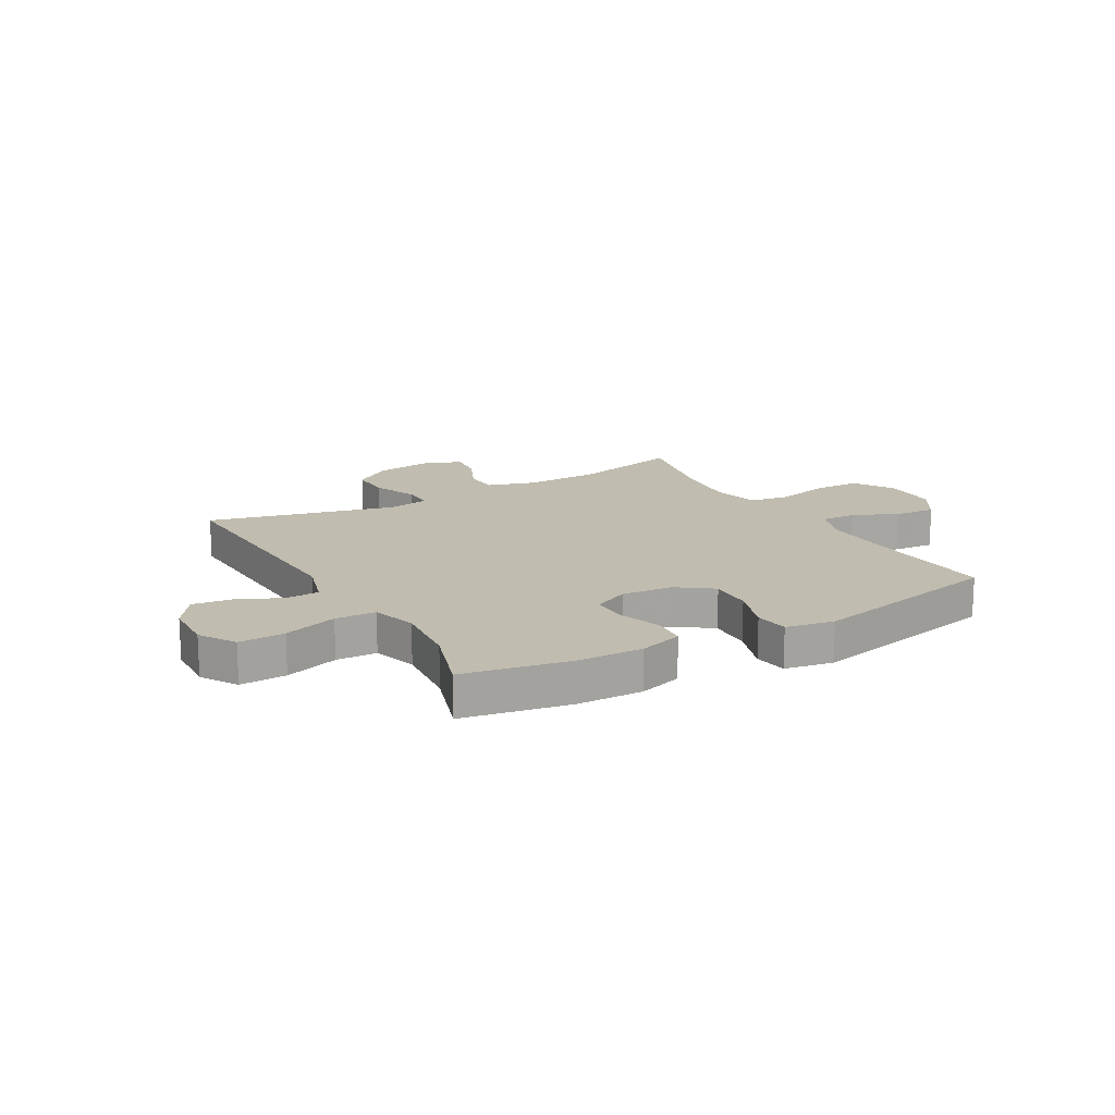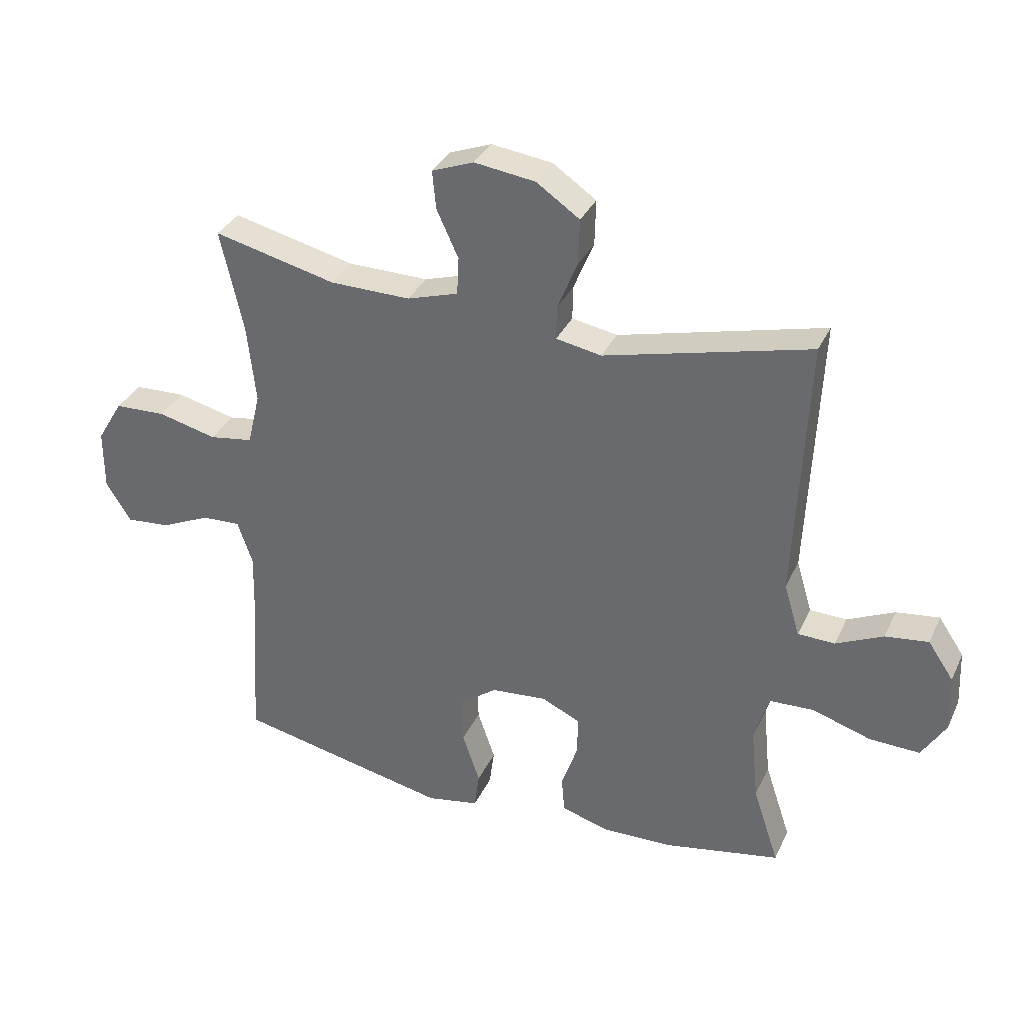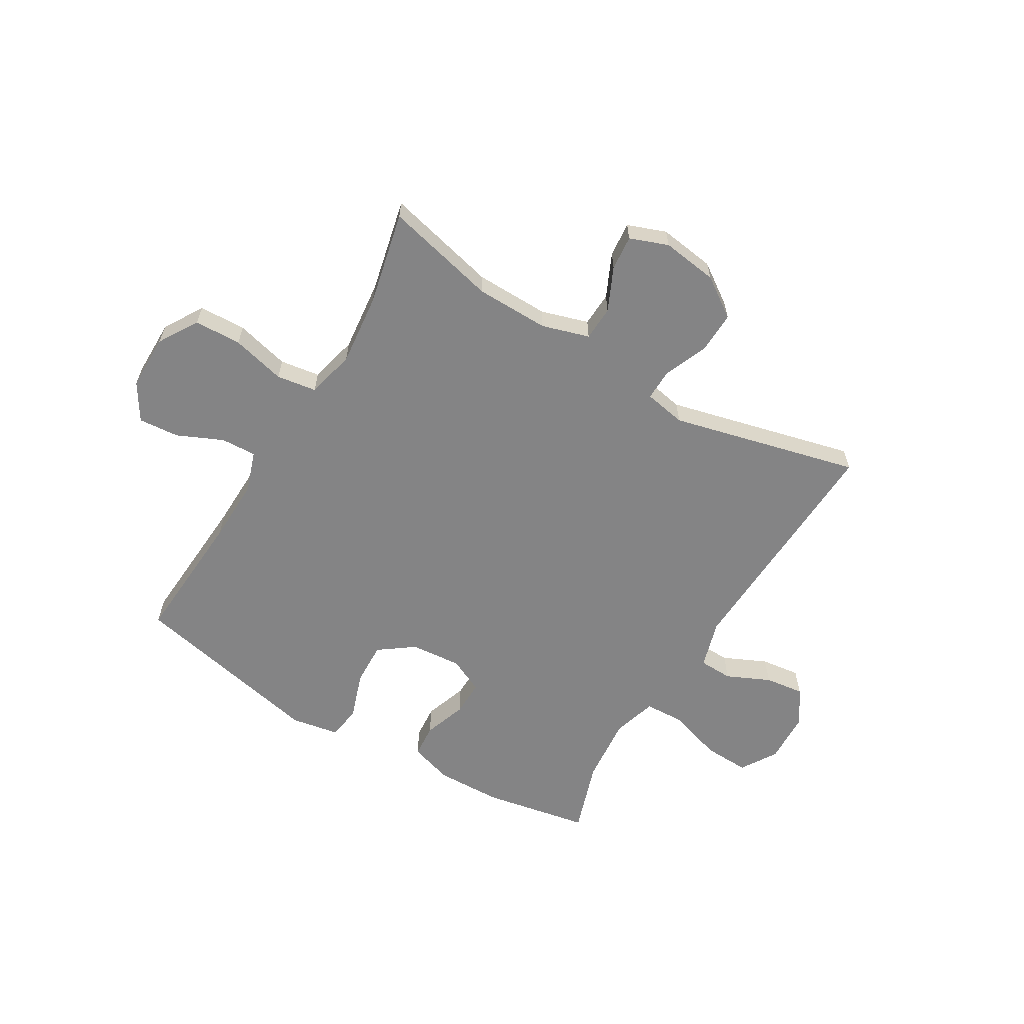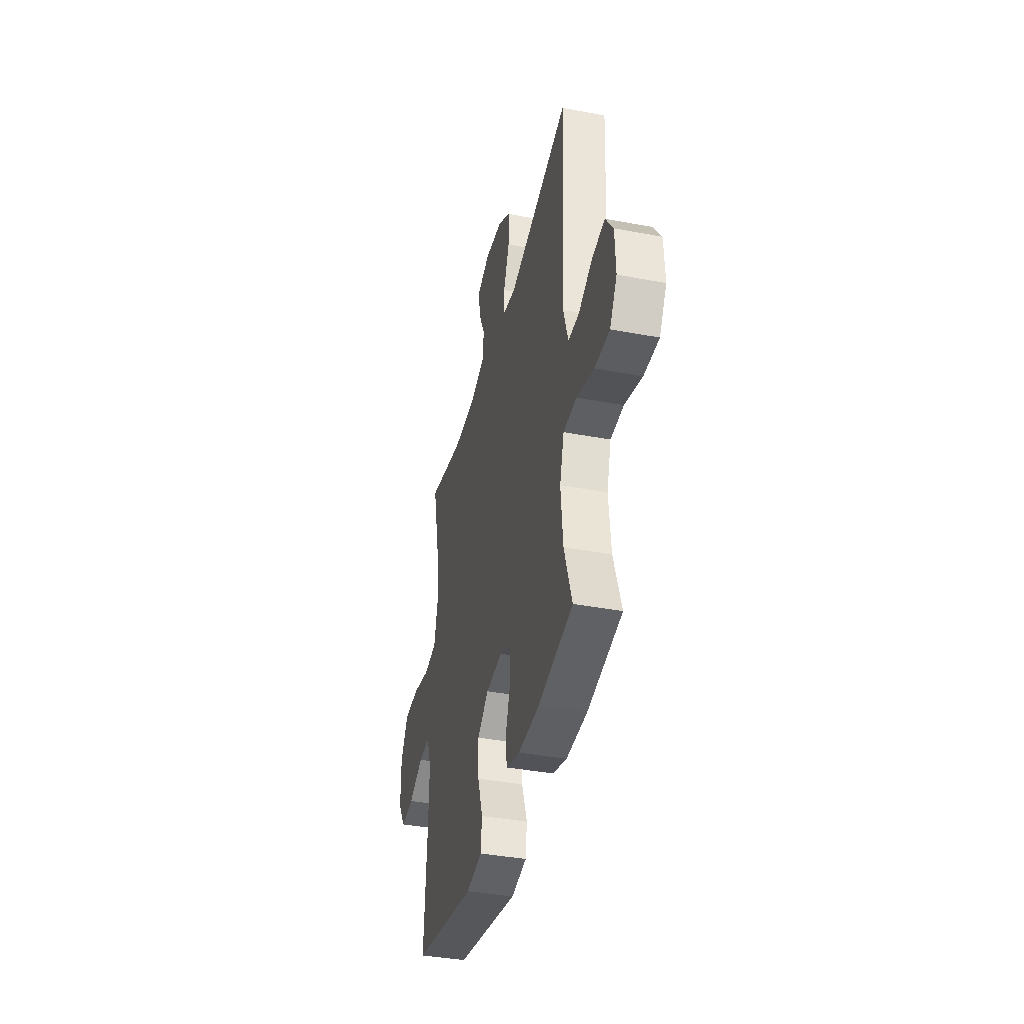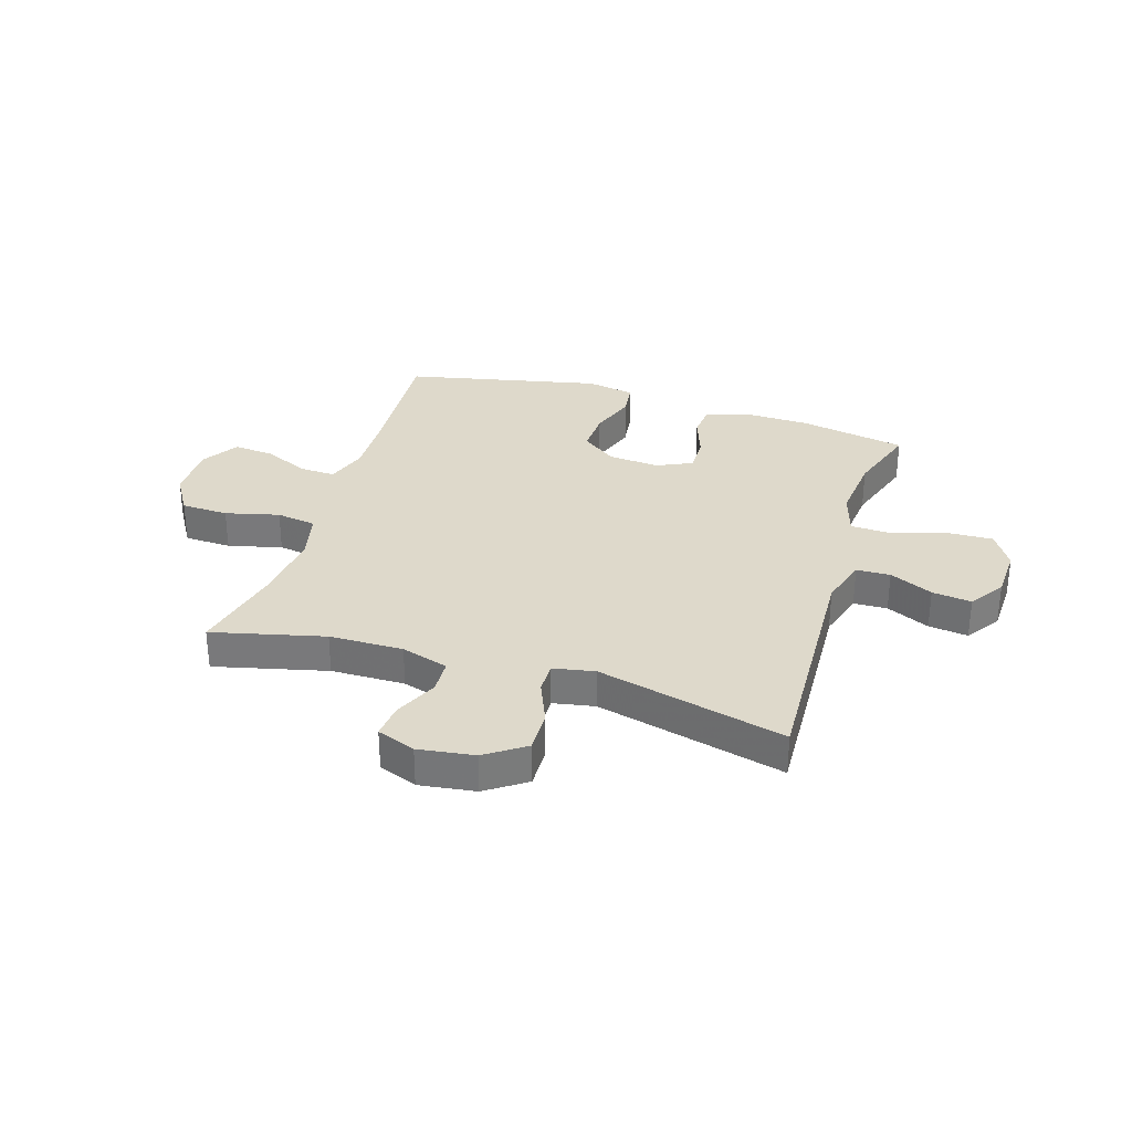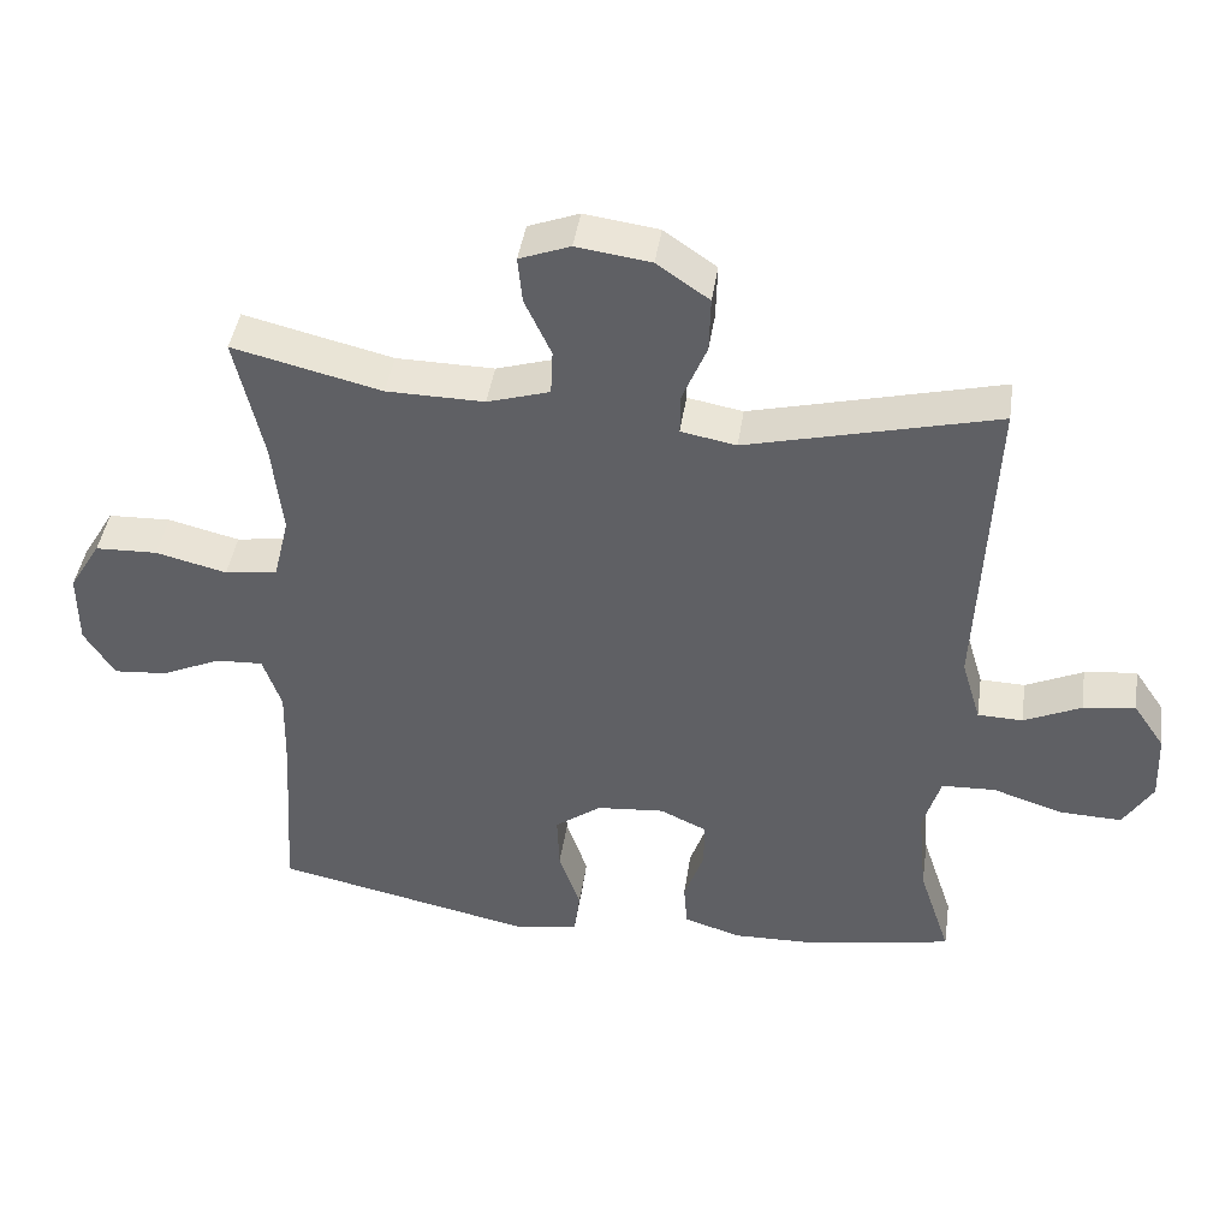
<metadata>
{"format":"obj","ext":"obj","renderer":"f3d","projection":"perspective","resolution":1024,"background":"white","views":[{"elev":16.3,"azim":150.2,"up":"+Y"},{"elev":33.6,"azim":22.2,"up":"+Z"},{"elev":-61.5,"azim":-30.8,"up":"+Y"},{"elev":-39.2,"azim":76.7,"up":"+Z"},{"elev":31.7,"azim":17.3,"up":"+Y"},{"elev":43.0,"azim":8.4,"up":"+Z"}]}
</metadata>
<code>
v -0.5 0.07 -0.5
v -0.484 0.07 -0.256
v -0.481 0.07 -0.139
v -0.506 0.07 -0.066
v -0.57 0.07 -0.069
v -0.652 0.07 -0.106
v -0.725 0.07 -0.112
v -0.766 0.07 -0.046
v -0.766 0.07 0.054
v -0.723 0.07 0.125
v -0.638 0.07 0.128
v -0.541 0.07 0.104
v -0.469 0.07 0.115
v -0.448 0.07 0.202
v -0.462 0.07 0.331
v -0.5 0.07 0.5
v -0.298 0.07 0.451
v -0.165 0.07 0.449
v -0.08 0.07 0.475
v -0.077 0.07 0.537
v -0.113 0.07 0.615
v -0.119 0.07 0.678
v -0.05 0.07 0.704
v 0.051 0.07 0.69
v 0.122 0.07 0.641
v 0.12 0.07 0.566
v 0.087 0.07 0.486
v 0.086 0.07 0.43
v 0.161 0.07 0.416
v 0.5 0.07 0.5
v 0.48 0.07 0.066
v 0.506 0.07 -0.021
v 0.567 0.07 -0.023
v 0.645 0.07 0.013
v 0.716 0.07 0.022
v 0.758 0.07 -0.04
v 0.762 0.07 -0.134
v 0.722 0.07 -0.199
v 0.639 0.07 -0.196
v 0.542 0.07 -0.165
v 0.469 0.07 -0.168
v 0.445 0.07 -0.248
v 0.457 0.07 -0.37
v 0.5 0.07 -0.5
v 0.308 0.07 -0.536
v 0.19 0.07 -0.539
v 0.112 0.07 -0.515
v 0.107 0.07 -0.454
v 0.134 0.07 -0.377
v 0.135 0.07 -0.312
v 0.071 0.07 -0.282
v -0.021 0.07 -0.29
v -0.084 0.07 -0.336
v -0.081 0.07 -0.414
v -0.052 0.07 -0.499
v -0.06 0.07 -0.56
v -0.147 0.07 -0.576
v -0.5 0 -0.5
v -0.484 0 -0.256
v -0.481 0 -0.139
v -0.506 0 -0.066
v -0.57 0 -0.069
v -0.652 0 -0.106
v -0.725 0 -0.112
v -0.766 0 -0.046
v -0.766 0 0.054
v -0.723 0 0.125
v -0.638 0 0.128
v -0.541 0 0.104
v -0.469 0 0.115
v -0.448 0 0.202
v -0.462 0 0.331
v -0.5 0 0.5
v -0.298 0 0.451
v -0.165 0 0.449
v -0.08 0 0.475
v -0.077 0 0.537
v -0.113 0 0.615
v -0.119 0 0.678
v -0.05 0 0.704
v 0.051 0 0.69
v 0.122 0 0.641
v 0.12 0 0.566
v 0.087 0 0.486
v 0.086 0 0.43
v 0.161 0 0.416
v 0.5 0 0.5
v 0.48 0 0.066
v 0.506 0 -0.021
v 0.567 0 -0.023
v 0.645 0 0.013
v 0.716 0 0.022
v 0.758 0 -0.04
v 0.762 0 -0.134
v 0.722 0 -0.199
v 0.639 0 -0.196
v 0.542 0 -0.165
v 0.469 0 -0.168
v 0.445 0 -0.248
v 0.457 0 -0.37
v 0.5 0 -0.5
v 0.308 0 -0.536
v 0.19 0 -0.539
v 0.112 0 -0.515
v 0.107 0 -0.454
v 0.134 0 -0.377
v 0.135 0 -0.312
v 0.071 0 -0.282
v -0.021 0 -0.29
v -0.084 0 -0.336
v -0.081 0 -0.414
v -0.052 0 -0.499
v -0.06 0 -0.56
v -0.147 0 -0.576
f 54 55 56 57
f 53 54 57 1
f 52 53 1 2
f 51 52 2 3
f 46 47 48 49
f 46 49 50
f 43 44 45 46
f 42 43 46 50
f 41 42 50 51
f 37 38 39 40
f 37 40 41
f 36 37 41
f 33 34 35 36
f 32 33 36 41
f 31 32 41 51
f 29 30 31 51
f 24 25 26 27
f 24 27 28
f 23 24 28
f 20 21 22 23
f 19 20 23 28
f 18 19 28
f 17 18 28 29
f 15 16 17
f 14 15 17 29
f 9 10 11 12
f 9 12 13
f 8 9 13
f 5 6 7 8
f 4 5 8 13
f 13 14 29 51
f 3 4 13 51
f 114 113 112 111
f 58 114 111 110
f 59 58 110 109
f 60 59 109 108
f 106 105 104 103
f 107 106 103
f 103 102 101 100
f 107 103 100 99
f 108 107 99 98
f 97 96 95 94
f 98 97 94
f 98 94 93
f 93 92 91 90
f 98 93 90 89
f 108 98 89 88
f 108 88 87 86
f 84 83 82 81
f 85 84 81
f 85 81 80
f 80 79 78 77
f 85 80 77 76
f 85 76 75
f 86 85 75 74
f 74 73 72
f 86 74 72 71
f 69 68 67 66
f 70 69 66
f 70 66 65
f 65 64 63 62
f 70 65 62 61
f 108 86 71 70
f 108 70 61 60
f 1 58 59 2
f 2 59 60 3
f 3 60 61 4
f 4 61 62 5
f 5 62 63 6
f 6 63 64 7
f 7 64 65 8
f 8 65 66 9
f 9 66 67 10
f 10 67 68 11
f 11 68 69 12
f 12 69 70 13
f 13 70 71 14
f 14 71 72 15
f 15 72 73 16
f 16 73 74 17
f 17 74 75 18
f 18 75 76 19
f 19 76 77 20
f 20 77 78 21
f 21 78 79 22
f 22 79 80 23
f 23 80 81 24
f 24 81 82 25
f 25 82 83 26
f 26 83 84 27
f 27 84 85 28
f 28 85 86 29
f 29 86 87 30
f 30 87 88 31
f 31 88 89 32
f 32 89 90 33
f 33 90 91 34
f 34 91 92 35
f 35 92 93 36
f 36 93 94 37
f 37 94 95 38
f 38 95 96 39
f 39 96 97 40
f 40 97 98 41
f 41 98 99 42
f 42 99 100 43
f 43 100 101 44
f 44 101 102 45
f 45 102 103 46
f 46 103 104 47
f 47 104 105 48
f 48 105 106 49
f 49 106 107 50
f 50 107 108 51
f 51 108 109 52
f 52 109 110 53
f 53 110 111 54
f 54 111 112 55
f 55 112 113 56
f 56 113 114 57
f 57 114 58 1

</code>
